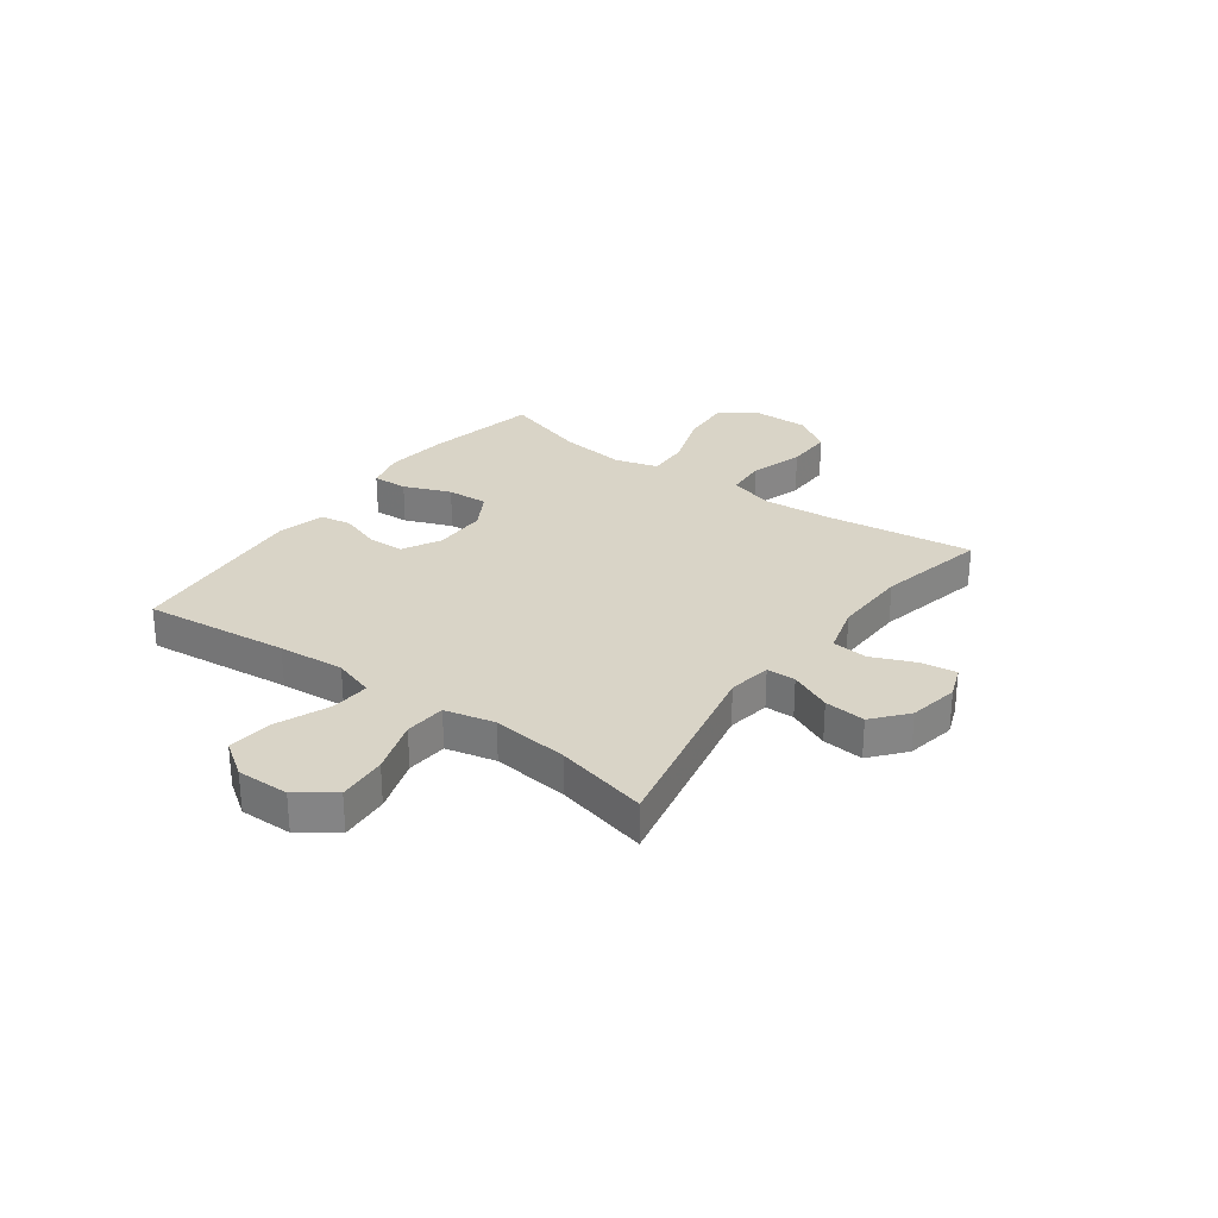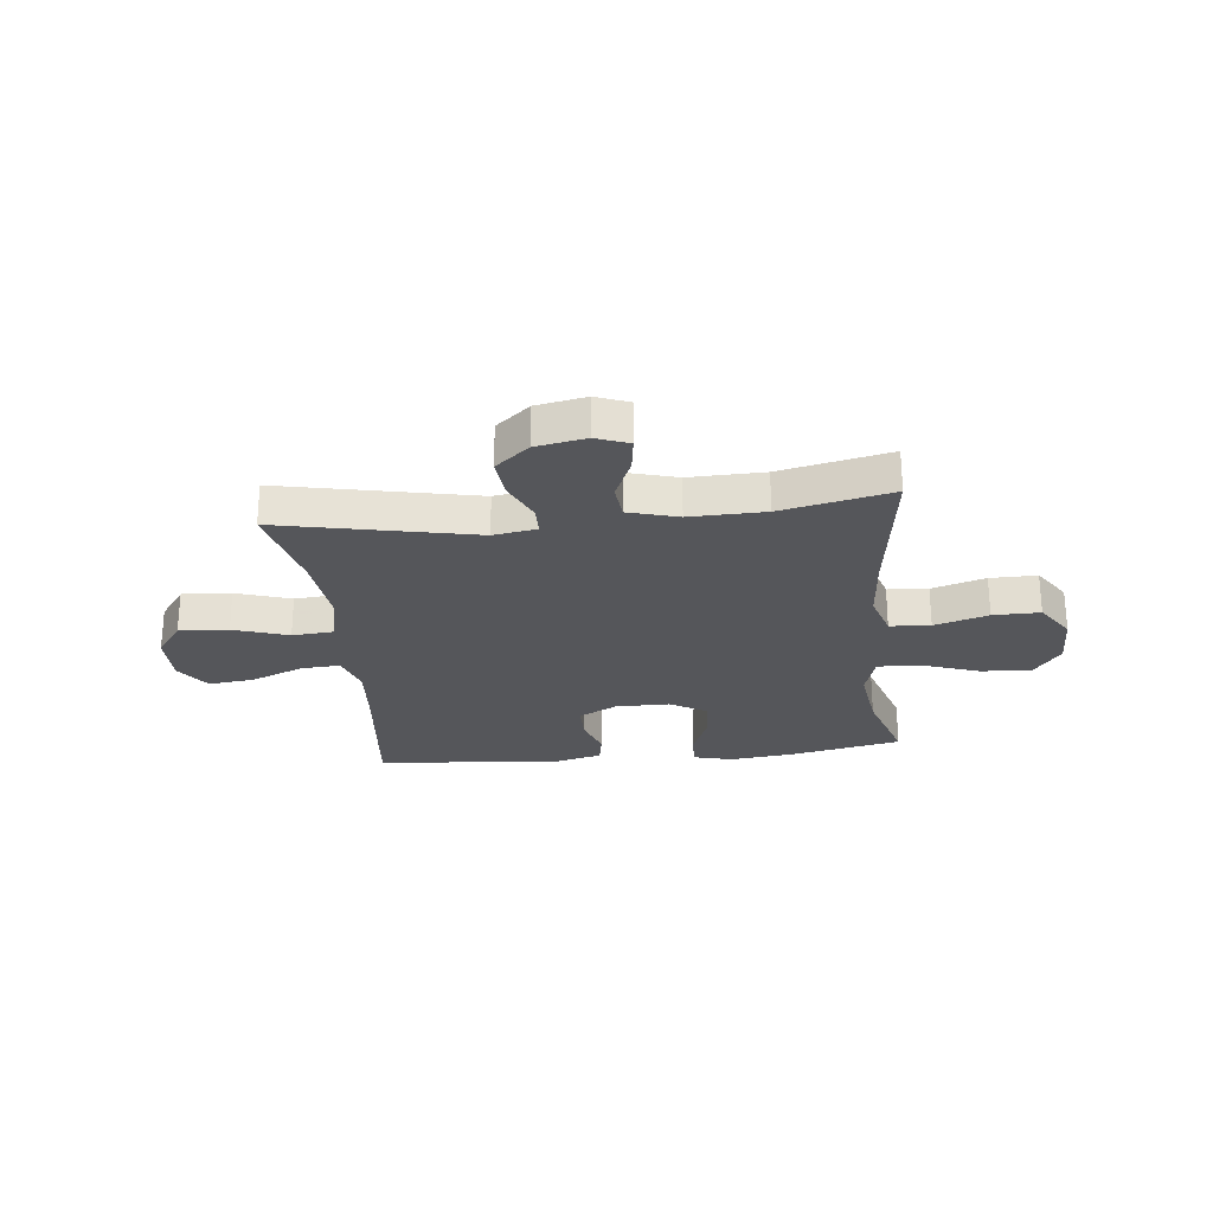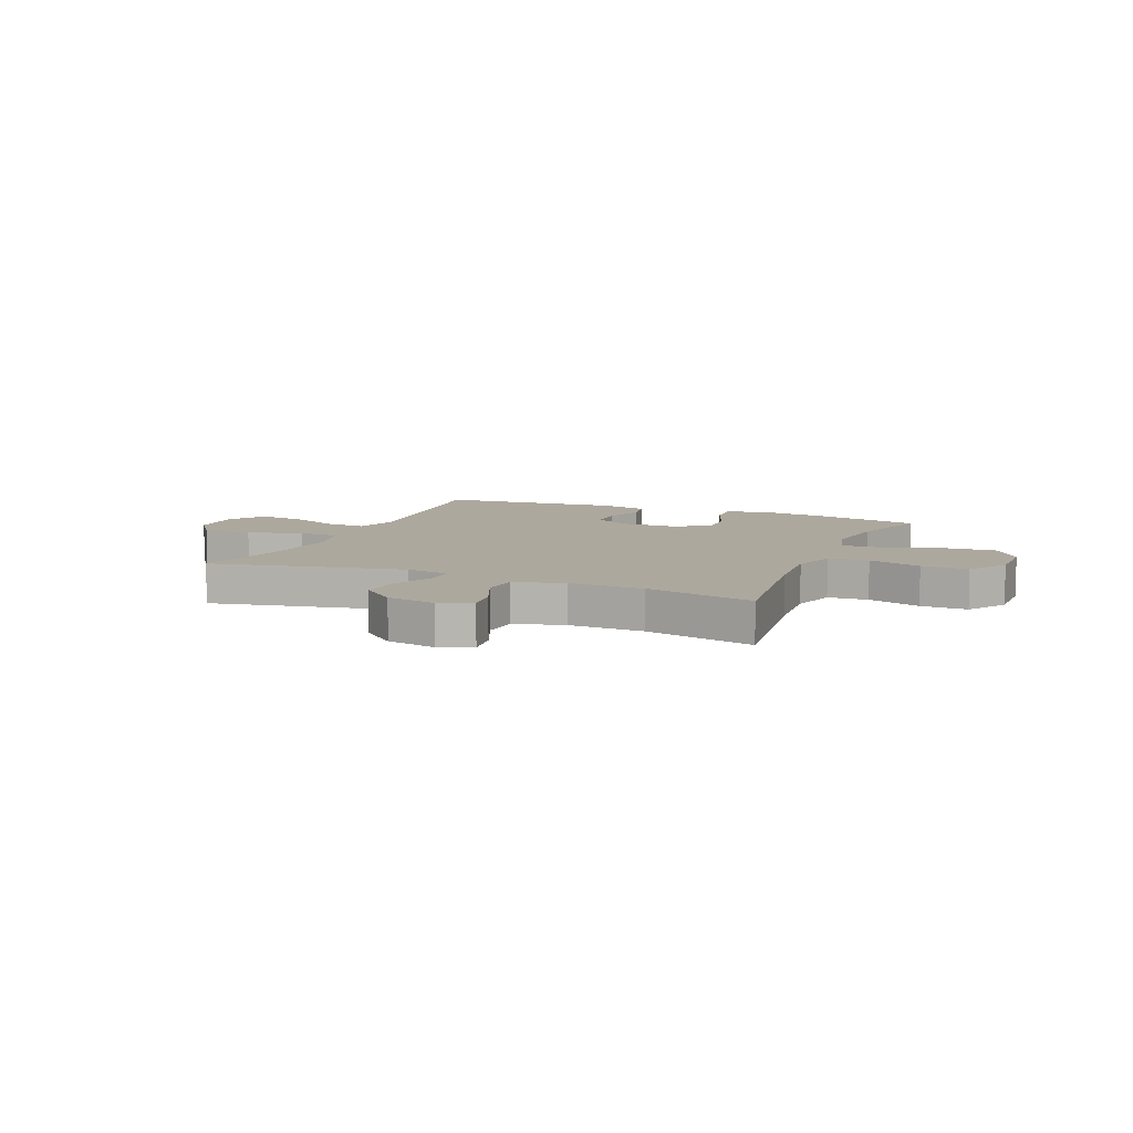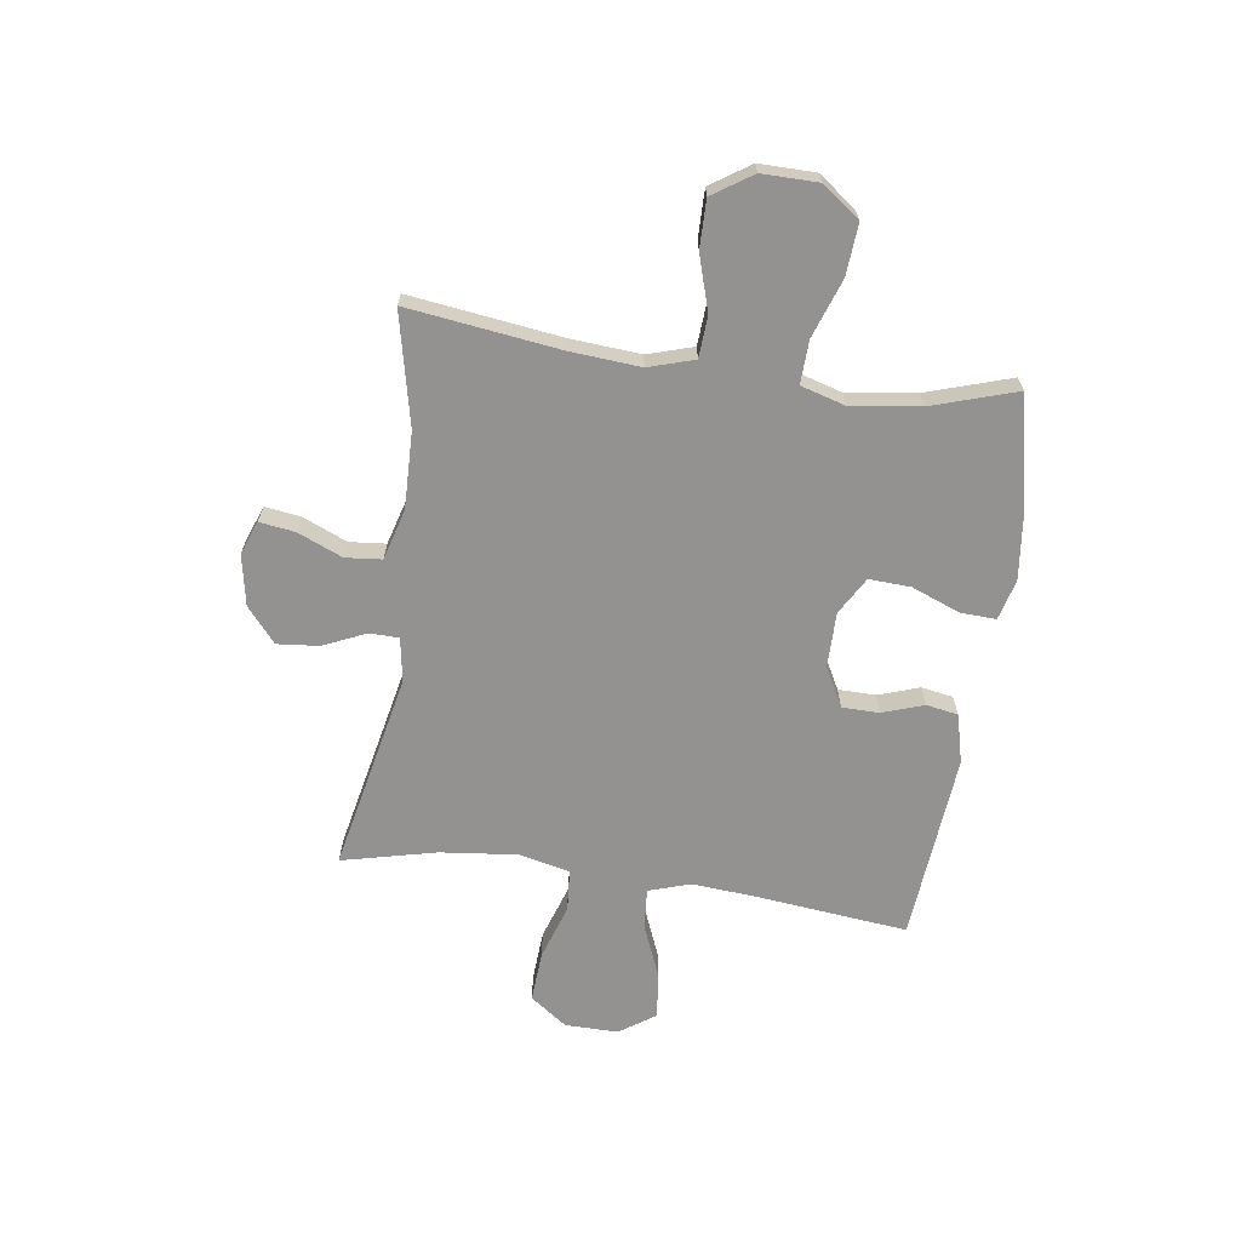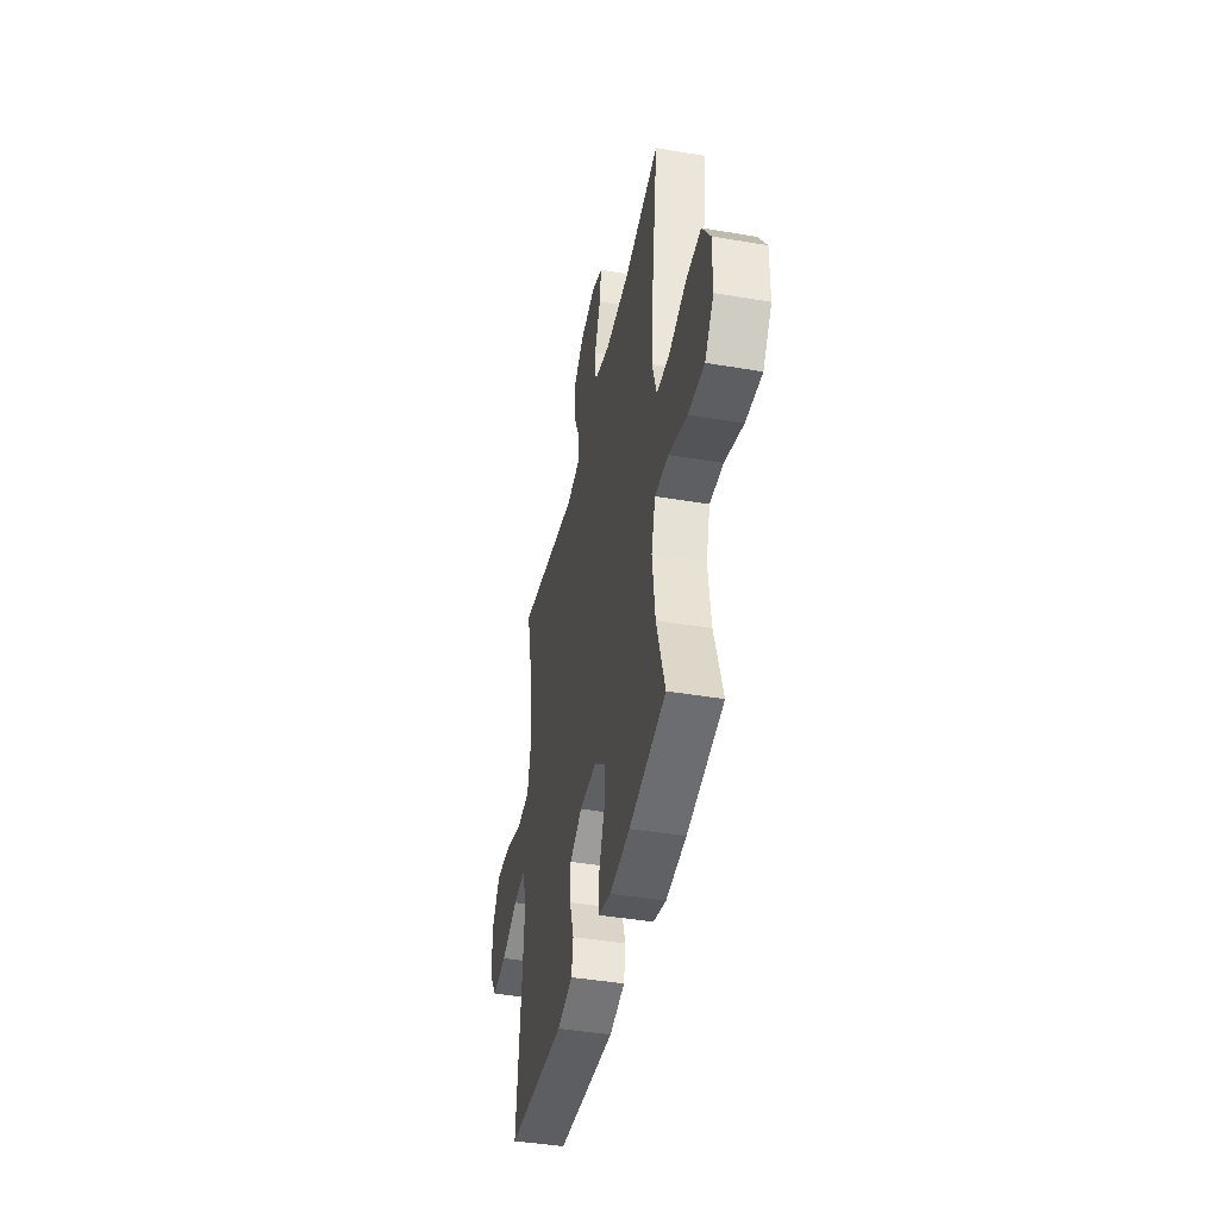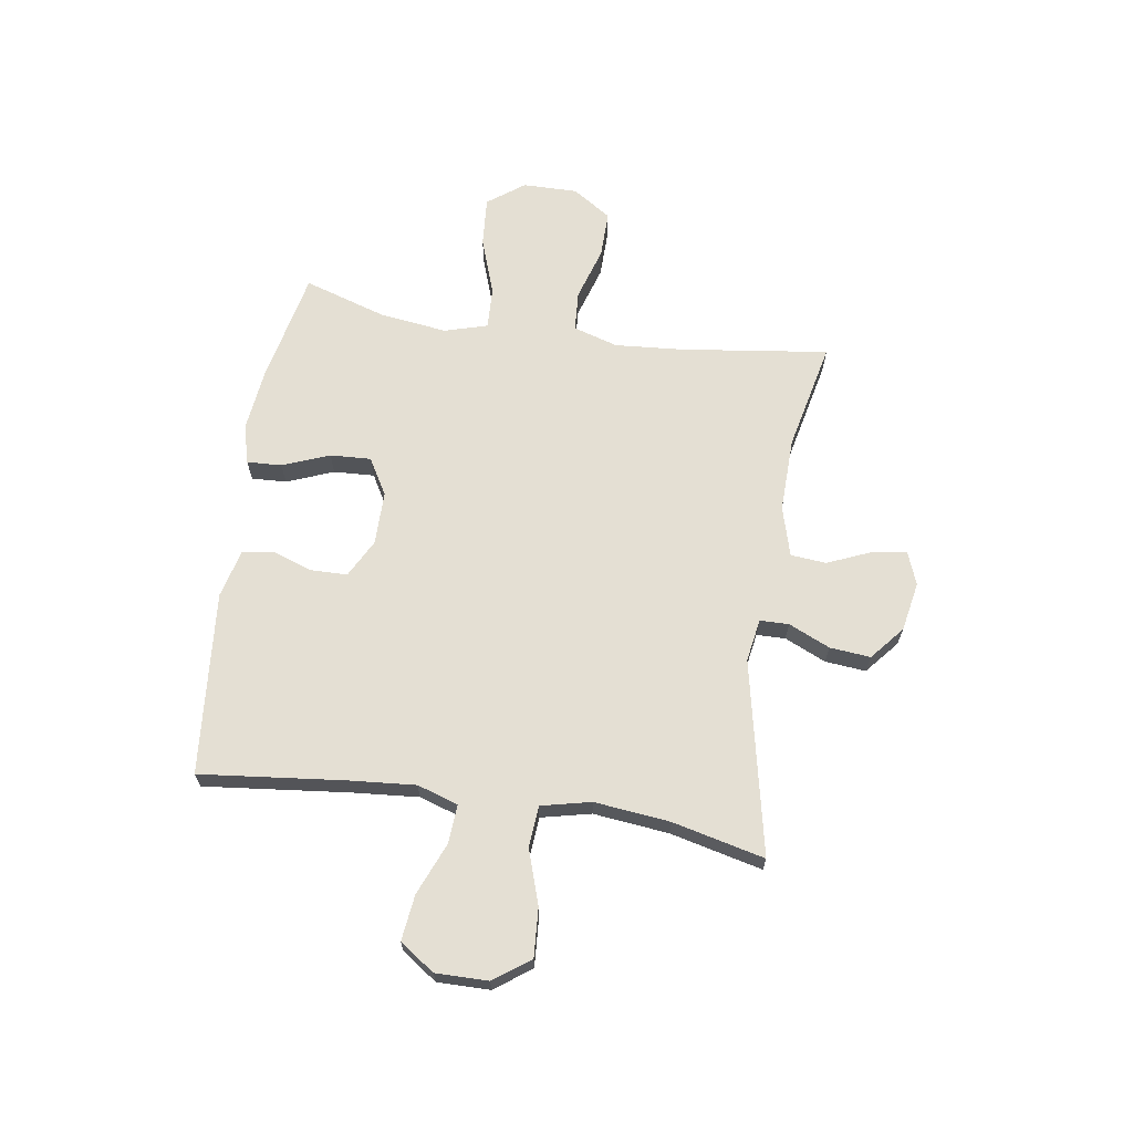
<metadata>
{"format":"obj","ext":"obj","renderer":"f3d","projection":"perspective","resolution":1024,"background":"white","views":[{"elev":28.5,"azim":-53.8,"up":"+Y"},{"elev":-25.8,"azim":6.2,"up":"+Y"},{"elev":8.7,"azim":22.9,"up":"+Y"},{"elev":-66.5,"azim":82.0,"up":"+Y"},{"elev":-42.3,"azim":78.5,"up":"+Z"},{"elev":66.5,"azim":-81.3,"up":"+Y"}]}
</metadata>
<code>
v -0.5 0.07 -0.5
v -0.471 0.07 -0.234
v -0.461 0.07 -0.113
v -0.485 0.07 -0.038
v -0.557 0.07 -0.043
v -0.652 0.07 -0.082
v -0.736 0.07 -0.092
v -0.78 0.07 -0.028
v -0.779 0.07 0.068
v -0.731 0.07 0.134
v -0.641 0.07 0.128
v -0.541 0.07 0.095
v -0.466 0.07 0.101
v -0.445 0.07 0.192
v -0.46 0.07 0.331
v -0.5 0.07 0.5
v -0.144 0.07 0.425
v -0.065 0.07 0.438
v -0.064 0.07 0.491
v -0.098 0.07 0.567
v -0.105 0.07 0.642
v -0.043 0.07 0.694
v 0.048 0.07 0.711
v 0.108 0.07 0.688
v 0.099 0.07 0.624
v 0.065 0.07 0.544
v 0.071 0.07 0.479
v 0.162 0.07 0.453
v 0.299 0.07 0.456
v 0.5 0.07 0.5
v 0.464 0.07 0.23
v 0.454 0.07 0.103
v 0.479 0.07 0.021
v 0.553 0.07 0.016
v 0.651 0.07 0.046
v 0.737 0.07 0.047
v 0.784 0.07 -0.024
v 0.783 0.07 -0.125
v 0.733 0.07 -0.192
v 0.641 0.07 -0.185
v 0.536 0.07 -0.148
v 0.459 0.07 -0.145
v 0.436 0.07 -0.224
v 0.452 0.07 -0.348
v 0.5 0.07 -0.5
v 0.293 0.07 -0.543
v 0.178 0.07 -0.556
v 0.106 0.07 -0.537
v 0.109 0.07 -0.473
v 0.143 0.07 -0.387
v 0.147 0.07 -0.312
v 0.08 0.07 -0.273
v -0.019 0.07 -0.273
v -0.089 0.07 -0.31
v -0.09 0.07 -0.377
v -0.065 0.07 -0.451
v -0.075 0.07 -0.508
v -0.163 0.07 -0.53
v -0.5 0 -0.5
v -0.471 0 -0.234
v -0.461 0 -0.113
v -0.485 0 -0.038
v -0.557 0 -0.043
v -0.652 0 -0.082
v -0.736 0 -0.092
v -0.78 0 -0.028
v -0.779 0 0.068
v -0.731 0 0.134
v -0.641 0 0.128
v -0.541 0 0.095
v -0.466 0 0.101
v -0.445 0 0.192
v -0.46 0 0.331
v -0.5 0 0.5
v -0.144 0 0.425
v -0.065 0 0.438
v -0.064 0 0.491
v -0.098 0 0.567
v -0.105 0 0.642
v -0.043 0 0.694
v 0.048 0 0.711
v 0.108 0 0.688
v 0.099 0 0.624
v 0.065 0 0.544
v 0.071 0 0.479
v 0.162 0 0.453
v 0.299 0 0.456
v 0.5 0 0.5
v 0.464 0 0.23
v 0.454 0 0.103
v 0.479 0 0.021
v 0.553 0 0.016
v 0.651 0 0.046
v 0.737 0 0.047
v 0.784 0 -0.024
v 0.783 0 -0.125
v 0.733 0 -0.192
v 0.641 0 -0.185
v 0.536 0 -0.148
v 0.459 0 -0.145
v 0.436 0 -0.224
v 0.452 0 -0.348
v 0.5 0 -0.5
v 0.293 0 -0.543
v 0.178 0 -0.556
v 0.106 0 -0.537
v 0.109 0 -0.473
v 0.143 0 -0.387
v 0.147 0 -0.312
v 0.08 0 -0.273
v -0.019 0 -0.273
v -0.089 0 -0.31
v -0.09 0 -0.377
v -0.065 0 -0.451
v -0.075 0 -0.508
v -0.163 0 -0.53
f 55 56 57 58
f 54 55 58 1
f 53 54 1 2
f 52 53 2 3
f 47 48 49 50
f 47 50 51
f 44 45 46 47
f 43 44 47 51
f 42 43 51 52
f 38 39 40 41
f 38 41 42
f 37 38 42
f 34 35 36 37
f 33 34 37 42
f 32 33 42 52
f 29 30 31
f 28 29 31 32
f 27 28 32 52
f 23 24 25 26
f 19 20 21 22
f 18 19 22 23
f 15 16 17
f 14 15 17 18
f 13 14 18
f 9 10 11 12
f 9 12 13
f 8 9 13
f 5 6 7 8
f 4 5 8 13
f 3 4 13 18
f 27 52 3 18
f 18 23 26 27
f 116 115 114 113
f 59 116 113 112
f 60 59 112 111
f 61 60 111 110
f 108 107 106 105
f 109 108 105
f 105 104 103 102
f 109 105 102 101
f 110 109 101 100
f 99 98 97 96
f 100 99 96
f 100 96 95
f 95 94 93 92
f 100 95 92 91
f 110 100 91 90
f 89 88 87
f 90 89 87 86
f 110 90 86 85
f 84 83 82 81
f 80 79 78 77
f 81 80 77 76
f 75 74 73
f 76 75 73 72
f 76 72 71
f 70 69 68 67
f 71 70 67
f 71 67 66
f 66 65 64 63
f 71 66 63 62
f 76 71 62 61
f 76 61 110 85
f 85 84 81 76
f 1 59 60 2
f 2 60 61 3
f 3 61 62 4
f 4 62 63 5
f 5 63 64 6
f 6 64 65 7
f 7 65 66 8
f 8 66 67 9
f 9 67 68 10
f 10 68 69 11
f 11 69 70 12
f 12 70 71 13
f 13 71 72 14
f 14 72 73 15
f 15 73 74 16
f 16 74 75 17
f 17 75 76 18
f 18 76 77 19
f 19 77 78 20
f 20 78 79 21
f 21 79 80 22
f 22 80 81 23
f 23 81 82 24
f 24 82 83 25
f 25 83 84 26
f 26 84 85 27
f 27 85 86 28
f 28 86 87 29
f 29 87 88 30
f 30 88 89 31
f 31 89 90 32
f 32 90 91 33
f 33 91 92 34
f 34 92 93 35
f 35 93 94 36
f 36 94 95 37
f 37 95 96 38
f 38 96 97 39
f 39 97 98 40
f 40 98 99 41
f 41 99 100 42
f 42 100 101 43
f 43 101 102 44
f 44 102 103 45
f 45 103 104 46
f 46 104 105 47
f 47 105 106 48
f 48 106 107 49
f 49 107 108 50
f 50 108 109 51
f 51 109 110 52
f 52 110 111 53
f 53 111 112 54
f 54 112 113 55
f 55 113 114 56
f 56 114 115 57
f 57 115 116 58
f 58 116 59 1

</code>
